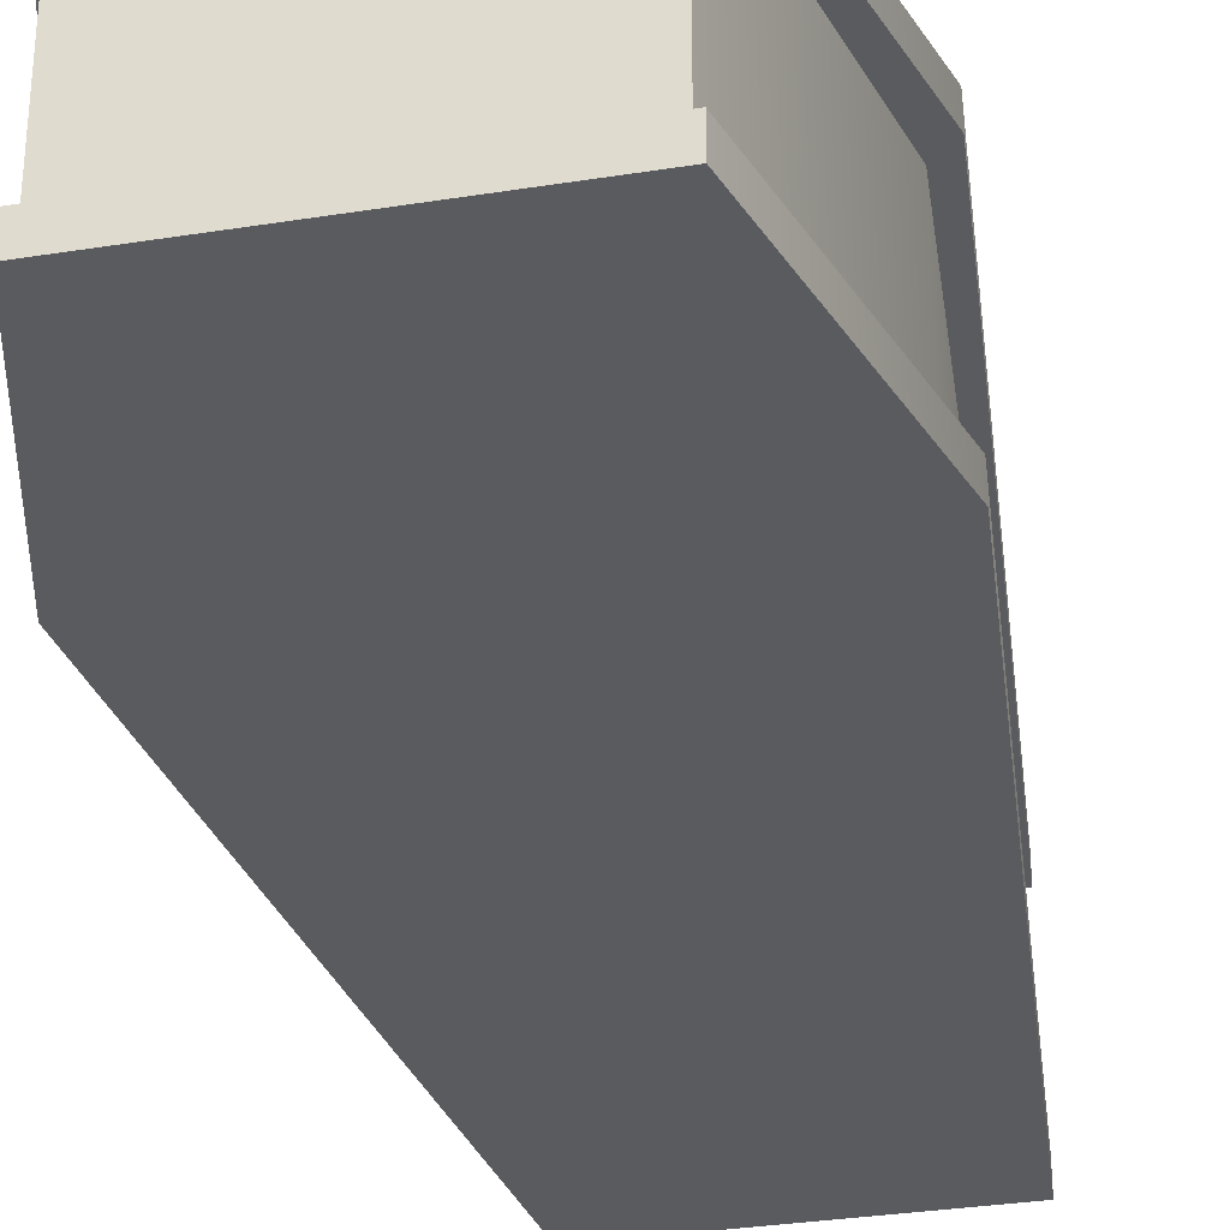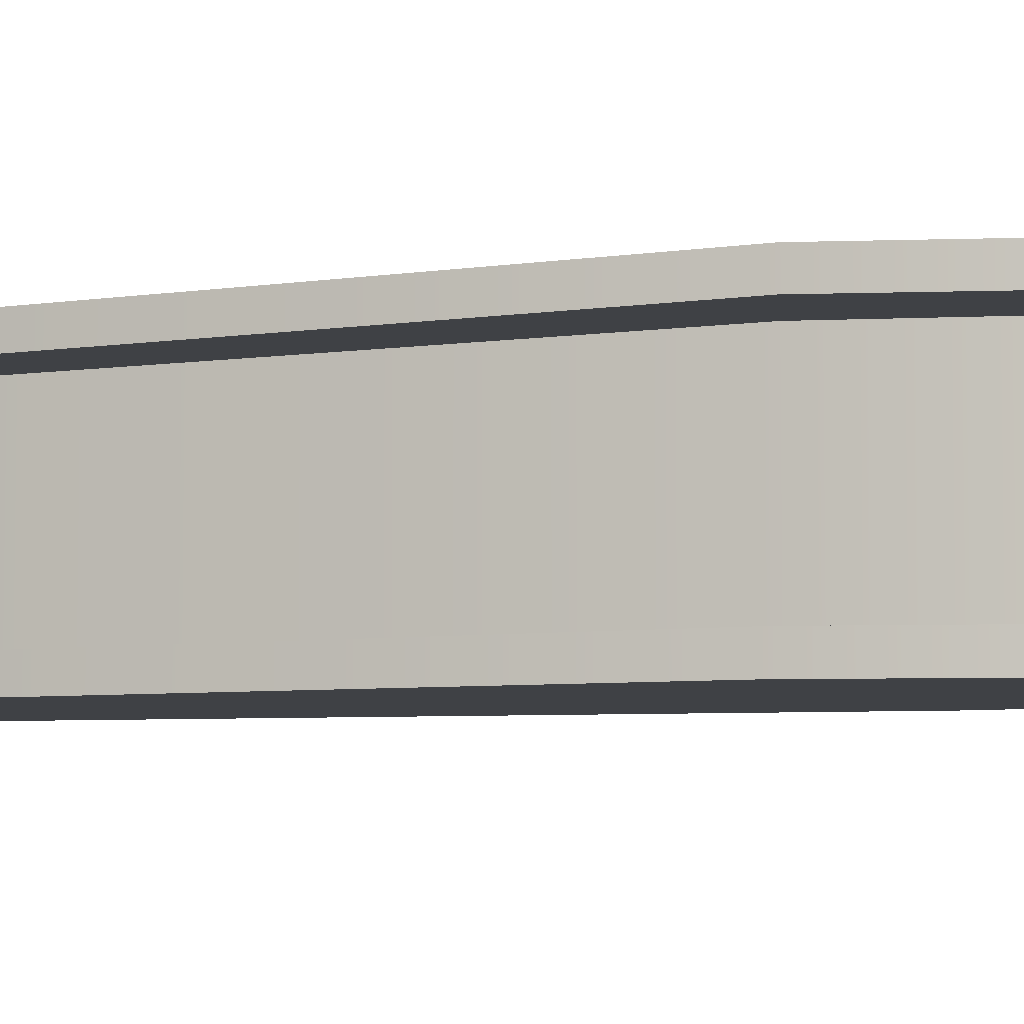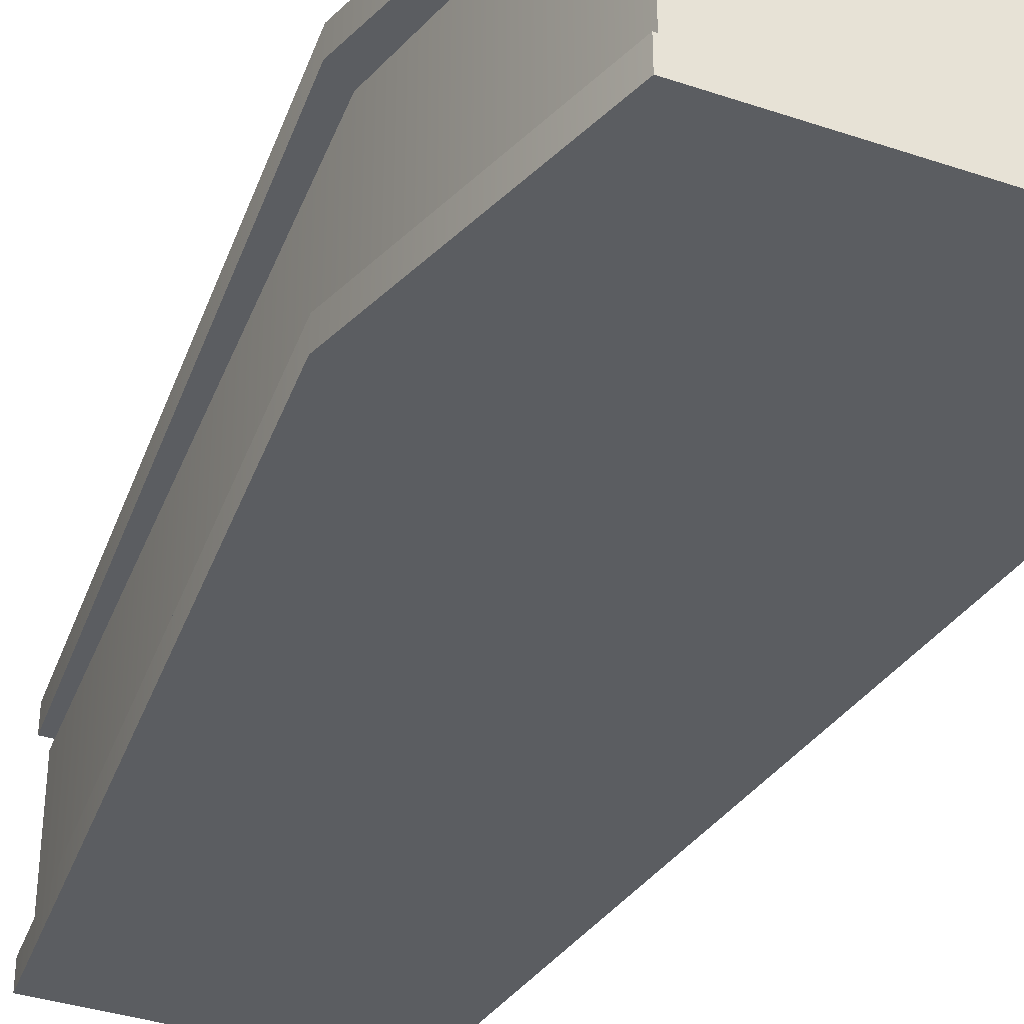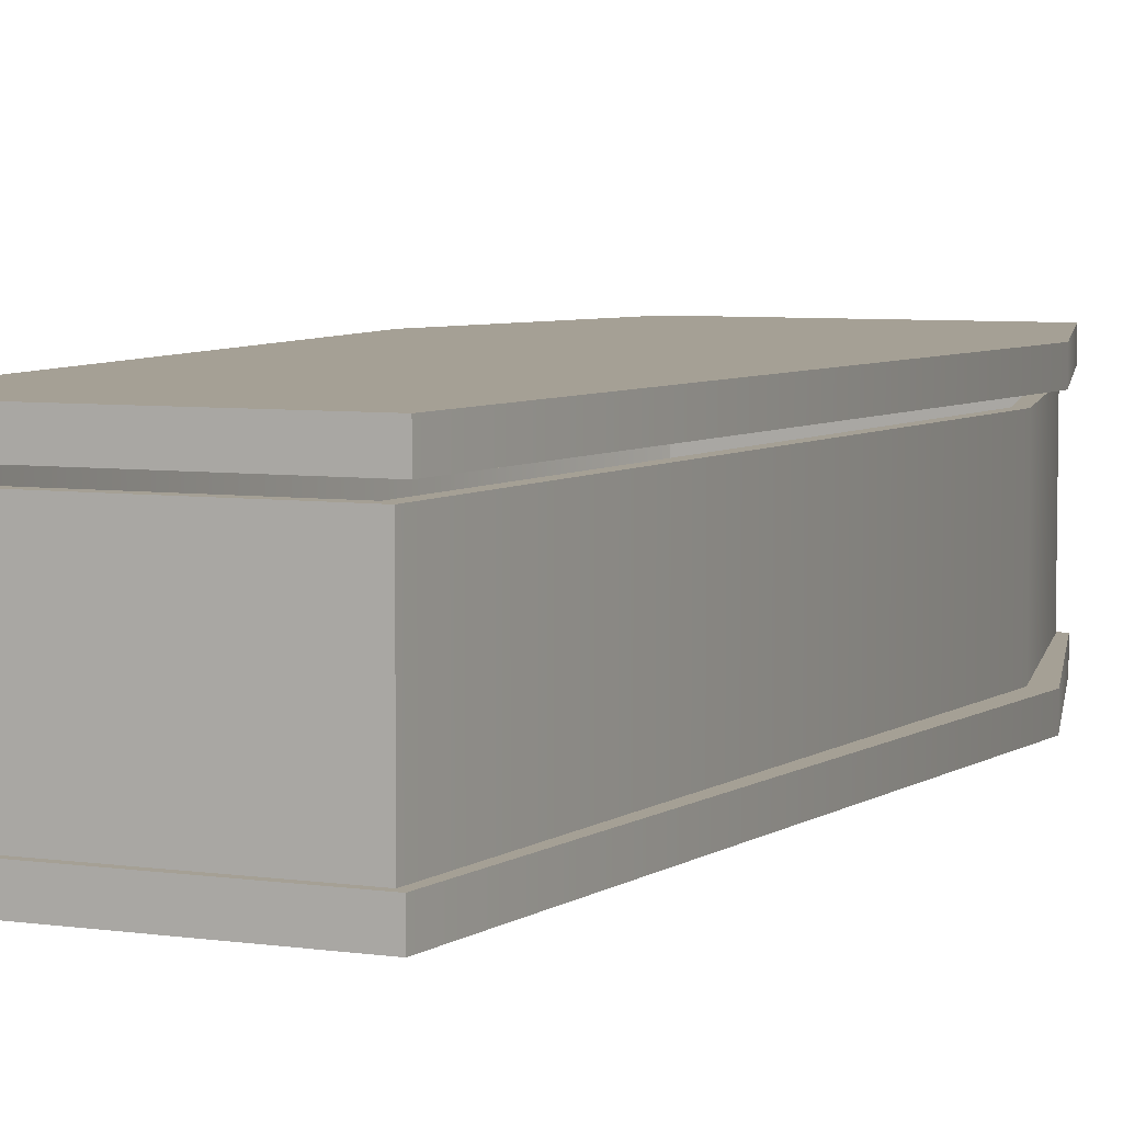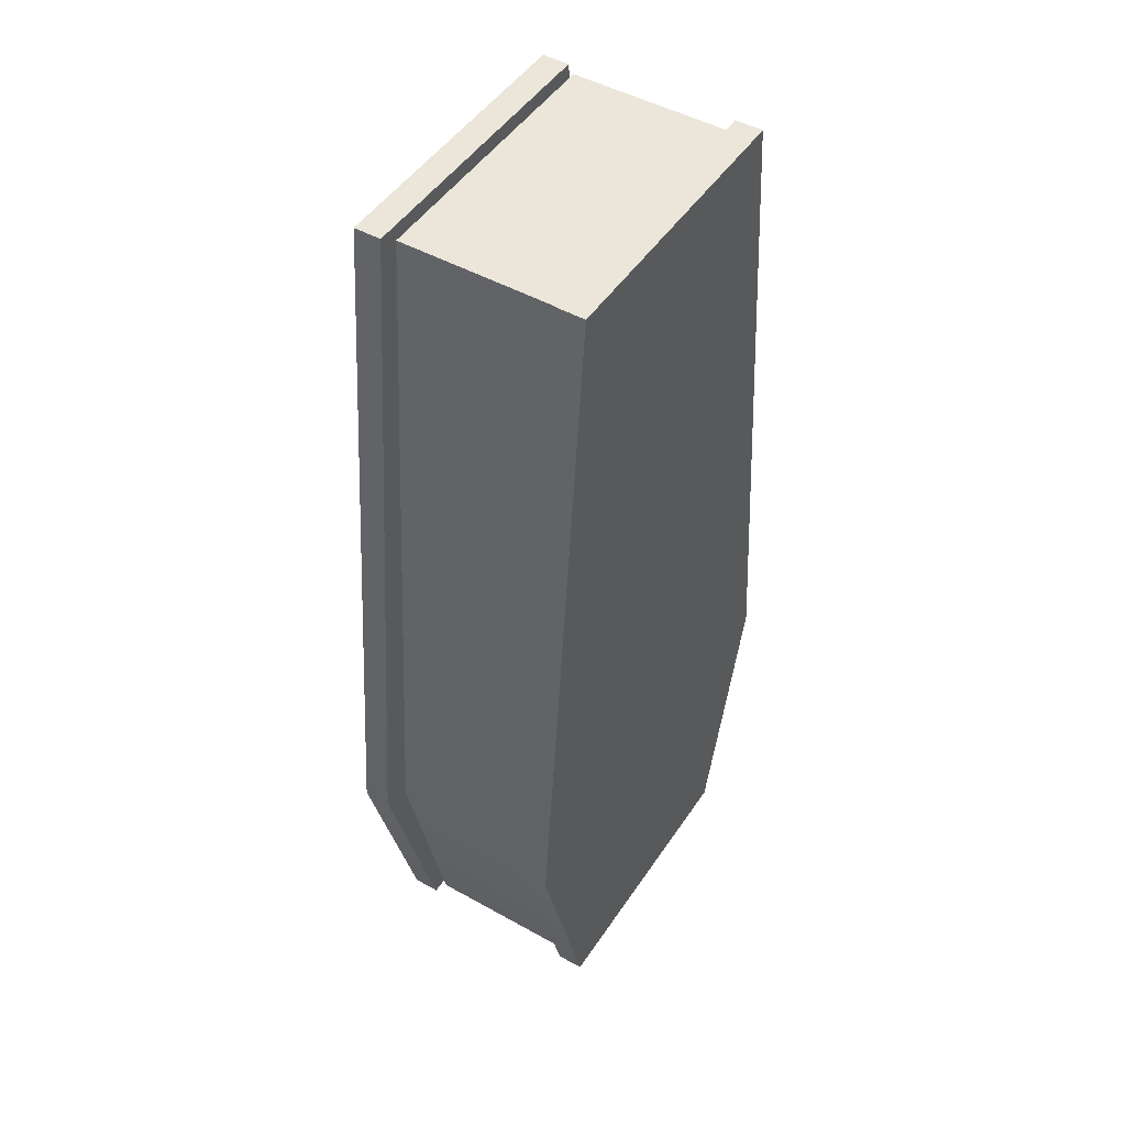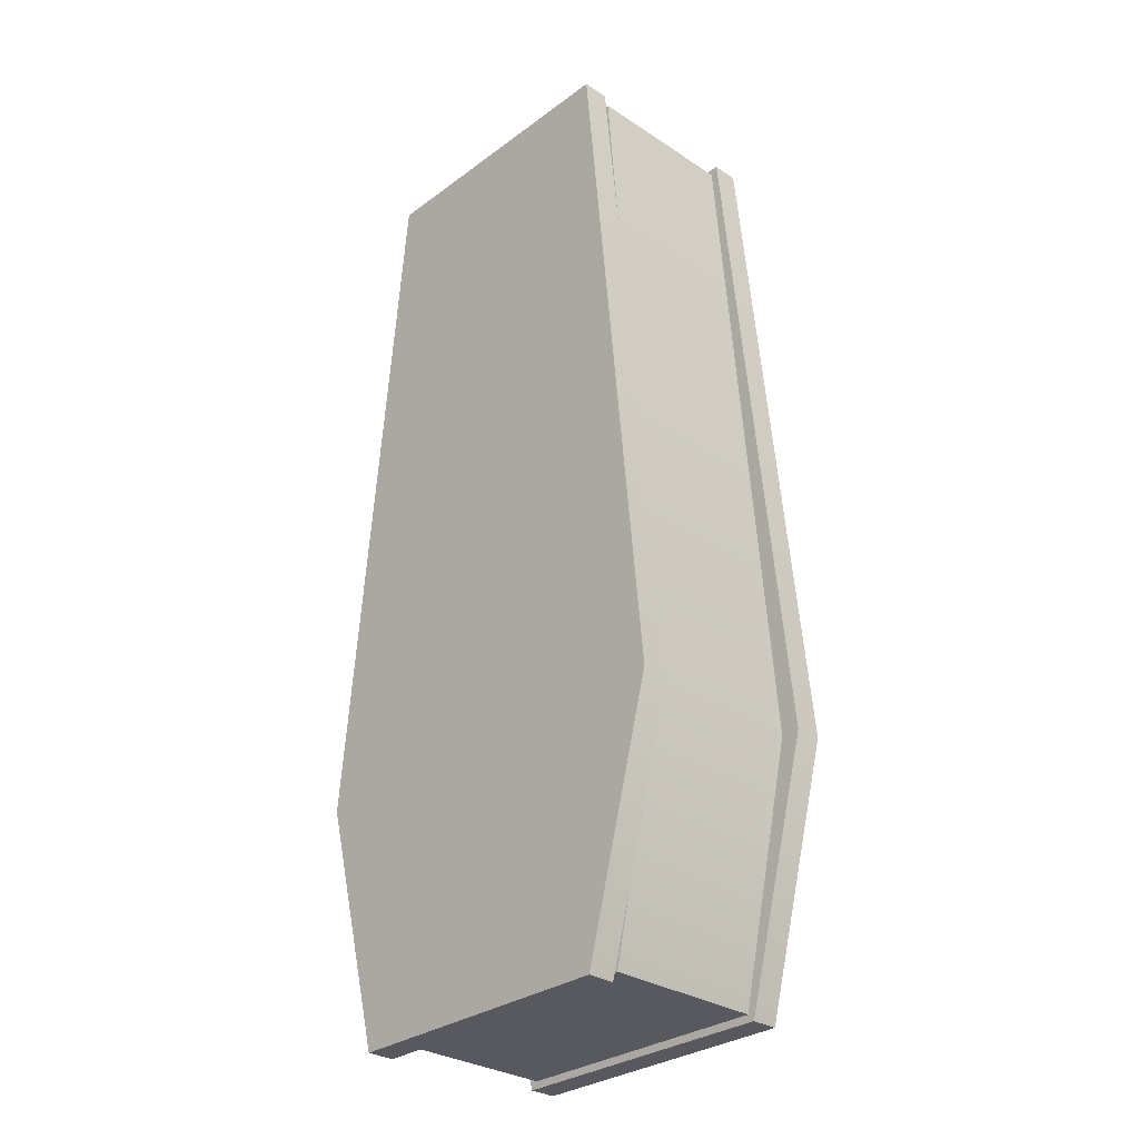
<metadata>
{"format":"obj","ext":"obj","renderer":"f3d","projection":"perspective","resolution":1024,"background":"white","views":[{"elev":-32.1,"azim":-167.4,"up":"+Y"},{"elev":-5.5,"azim":111.3,"up":"+Y"},{"elev":-35.9,"azim":156.1,"up":"+Y"},{"elev":5.9,"azim":23.8,"up":"+Y"},{"elev":48.0,"azim":-57.9,"up":"+Z"},{"elev":-30.4,"azim":-133.4,"up":"+Z"}]}
</metadata>
<code>
g default
v -172.8 4.865 8.761
v -166.5 4.865 8.761
v -172.7 4.865 -12.19
v -166.6 4.865 -12.19
v -165.1 4.865 -6.634
v -174.2 4.865 -6.634
v -166.5 4.278 8.761
v -172.8 4.278 8.761
v -166.6 4.278 -12.19
v -172.7 4.278 -12.19
v -165.1 4.278 -6.634
v -174.2 4.278 -6.634
g coffin_top
f 1 2 5 6
f 5 4 3 6
f 7 2 1 8
f 11 5 2 7
f 10 3 4 9
f 12 6 3 10
f 9 4 5 11
f 8 1 6 12
f 8 12 11 7
f 12 10 9 11
g default
v -172.6 0.5876 8.729
v -166.7 0.5876 8.729
v -172.6 0.5876 -11.91
v -166.7 0.5876 -11.91
v -173.8 0.5876 -6.512
v -165.5 0.5876 -6.512
v -167 0.5876 8.456
v -172.4 0.5876 8.456
v -167 0.5876 -11.64
v -172.4 0.5876 -11.64
v -165.7 0.5876 -6.546
v -173.6 0.5876 -6.546
v -166.7 4.048 8.729
v -166.7 4.048 -11.91
v -172.6 4.048 -11.91
v -165.5 4.048 -6.512
v -173.8 4.048 -6.512
v -172.6 4.048 8.729
v -167 4.048 8.456
v -167 4.048 -11.64
v -172.4 4.048 -11.64
v -165.7 4.048 -6.546
v -173.6 4.048 -6.546
v -172.4 4.048 8.456
v -172.8 0.5876 8.883
v -166.5 0.5876 8.883
v -165.1 0.5876 -6.512
v -174.3 0.5876 -6.512
v -166.6 0.5876 -12.07
v -172.8 0.5876 -12.07
v -166.5 -0 8.883
v -172.8 -0 8.883
v -165.1 0 -6.512
v -172.8 0 -12.07
v -166.6 0 -12.07
v -174.3 0 -6.512
g coffin
f 13 14 25 30
f 18 28 25 14
f 16 15 27 26
f 17 29 27 15
f 16 26 28 18
f 13 30 29 17
f 25 31 36 30
f 31 25 28 34
f 27 33 32 26
f 29 35 33 27
f 26 32 34 28
f 35 29 30 36
f 31 19 20 36
f 19 31 34 23
f 33 22 21 32
f 35 24 22 33
f 32 21 23 34
f 24 35 36 20
f 37 38 39 40
f 39 41 42 40
f 43 38 37 44
f 45 39 38 43
f 46 42 41 47
f 48 40 42 46
f 47 41 39 45
f 44 37 40 48
f 44 48 45 43
f 48 46 47 45

</code>
